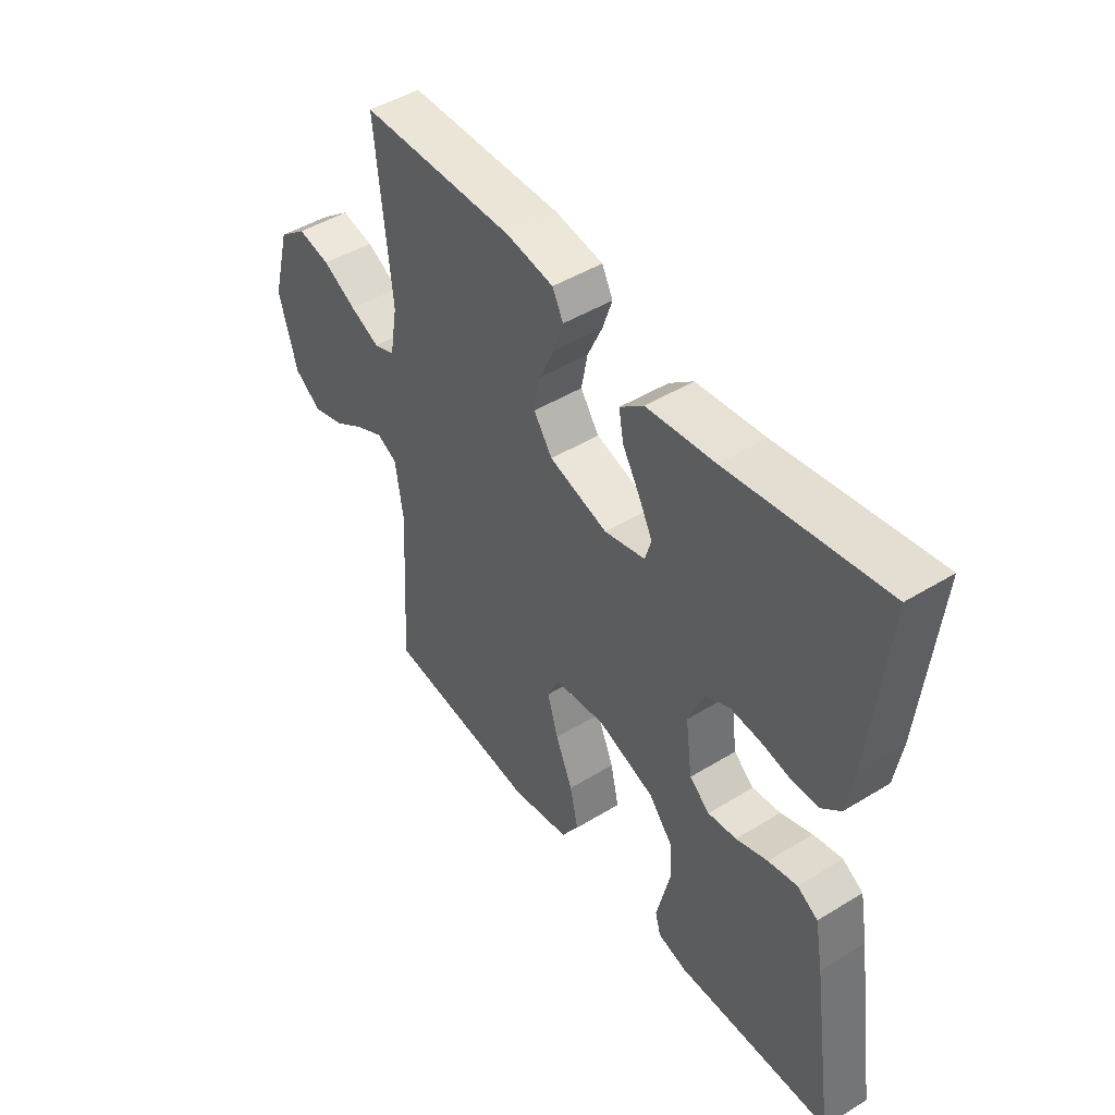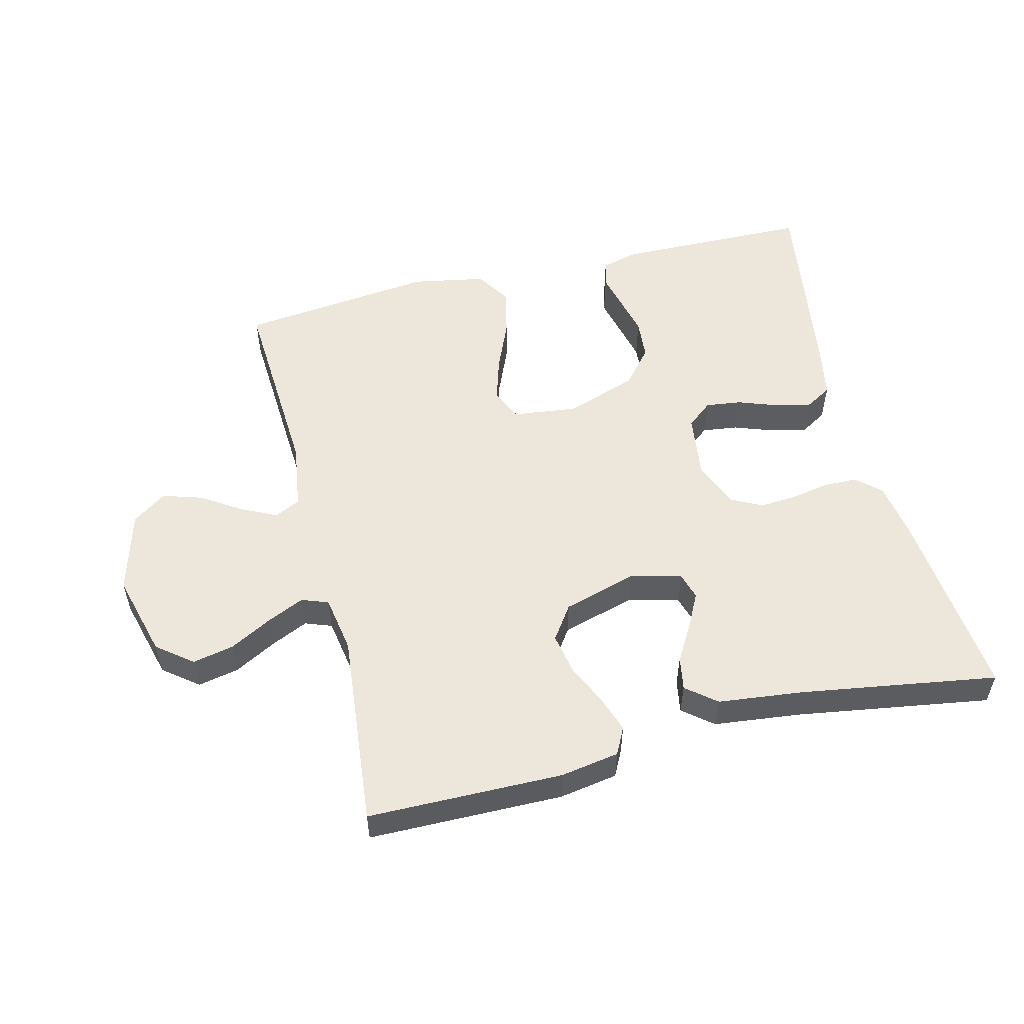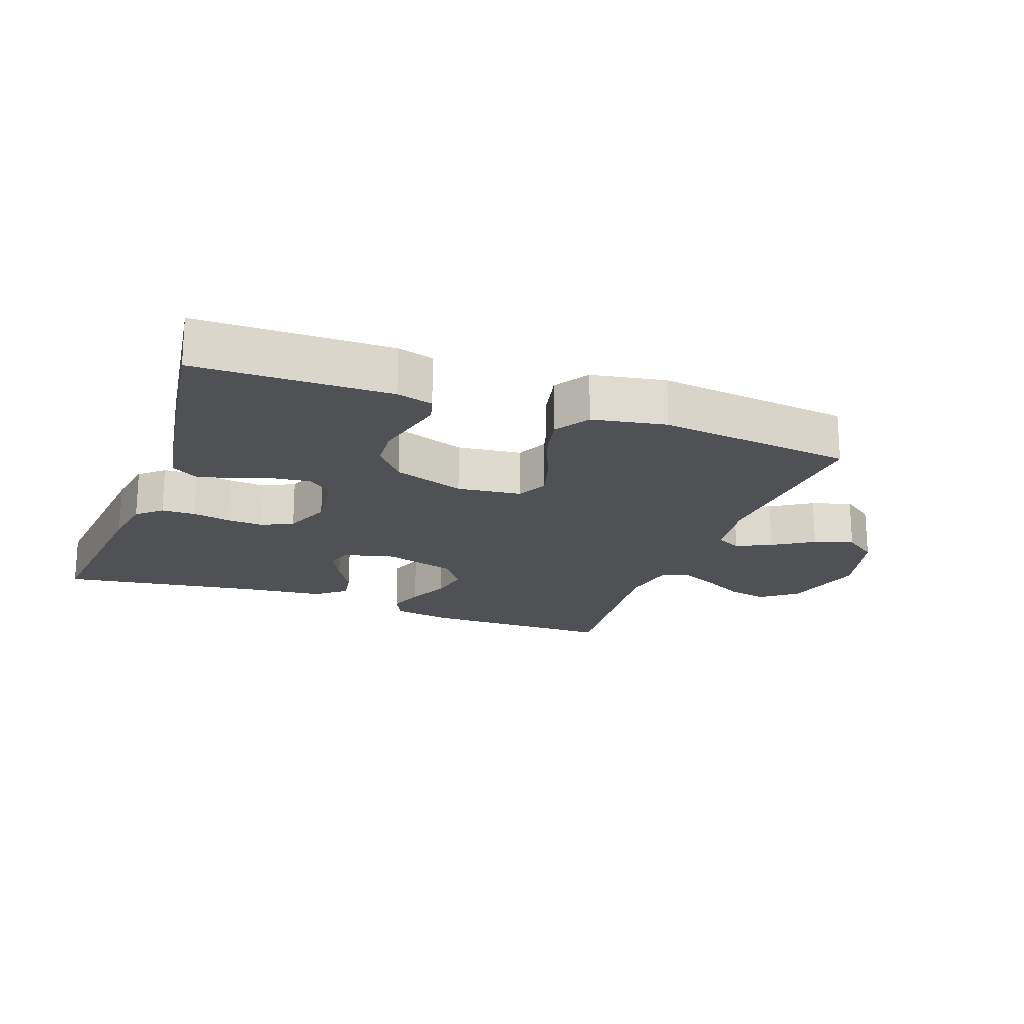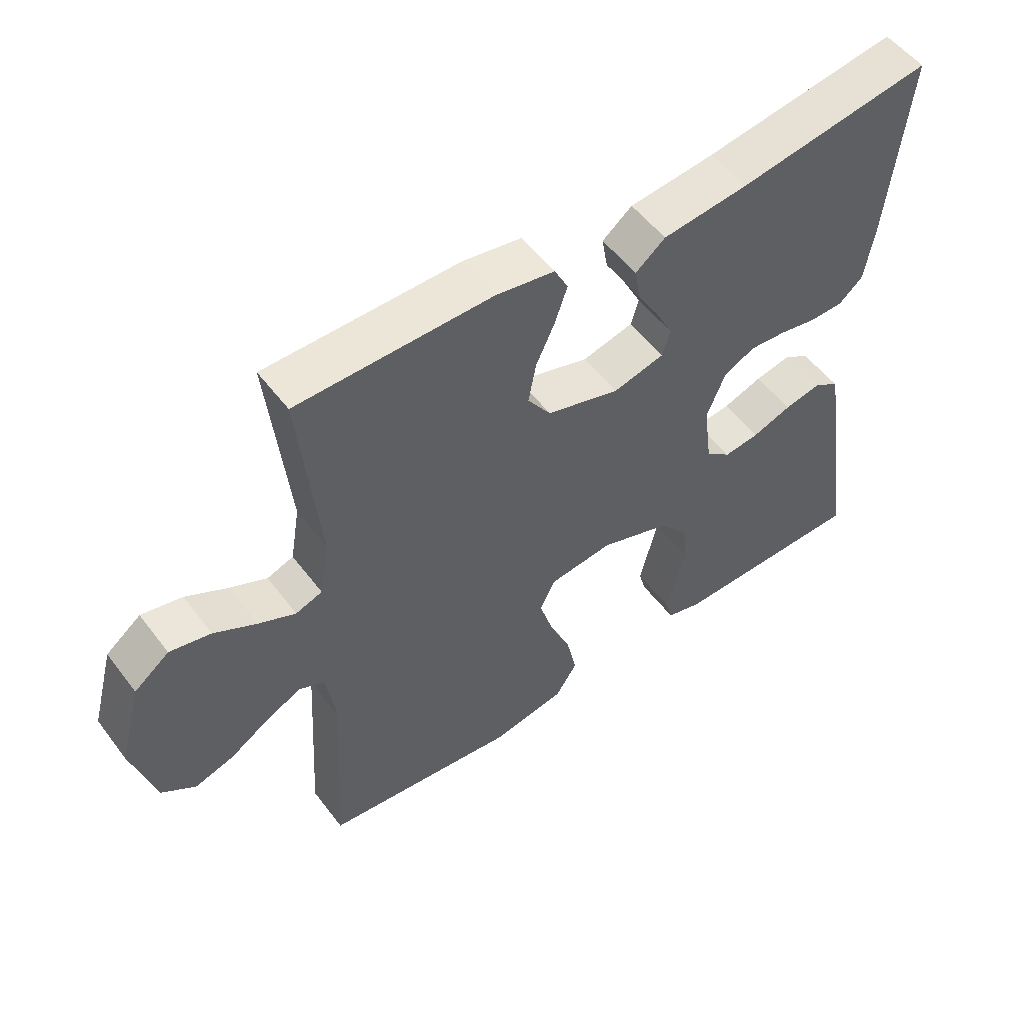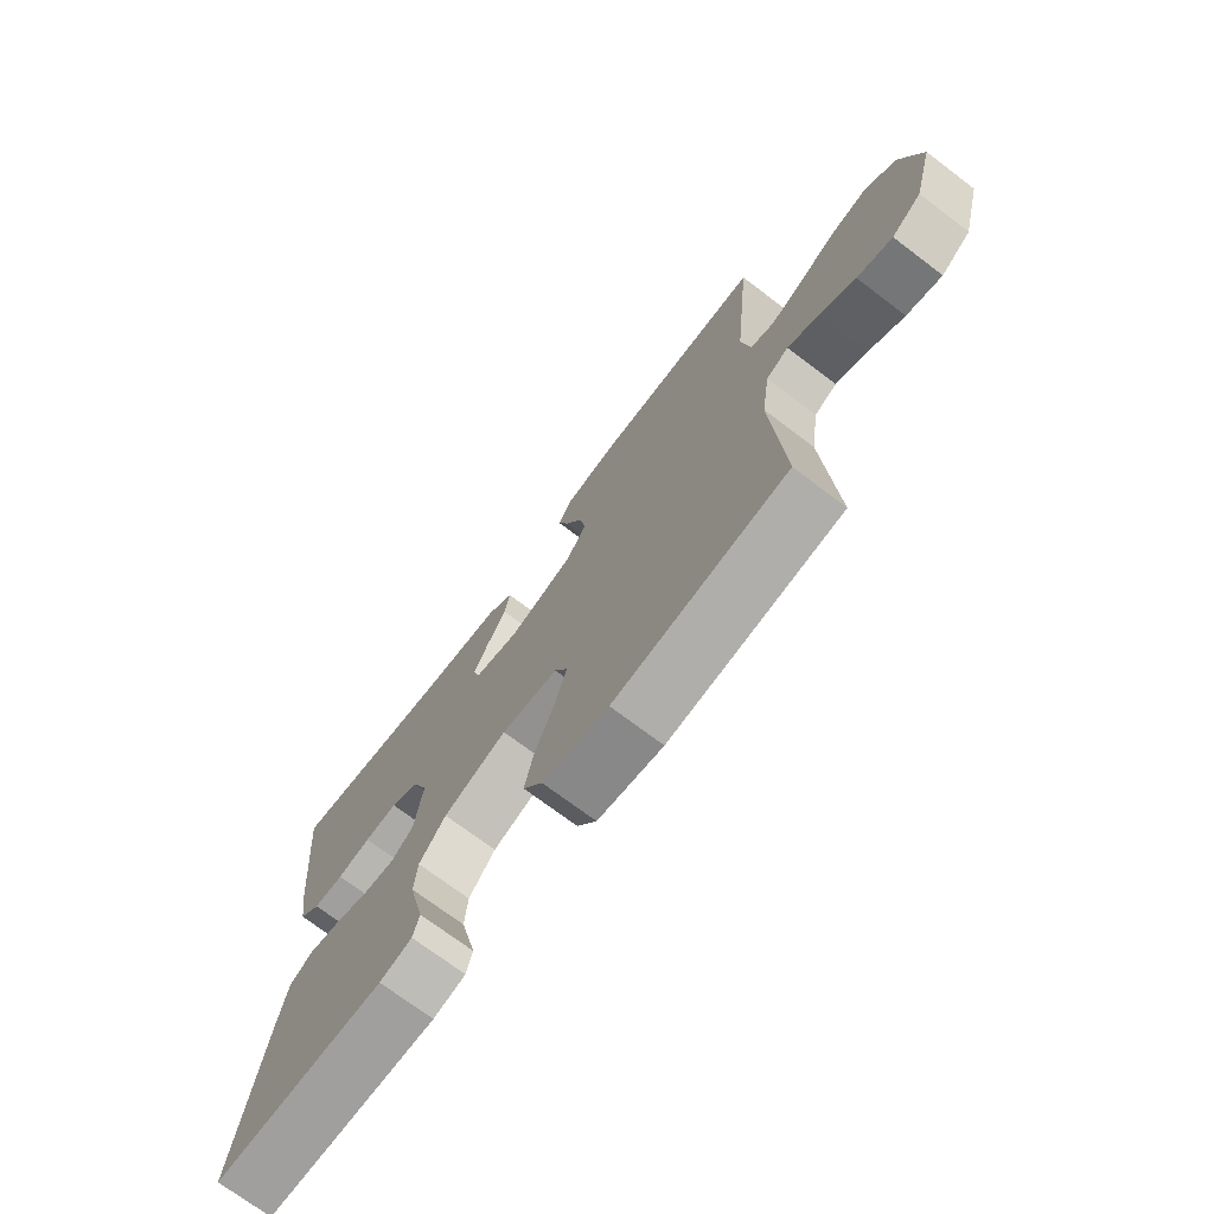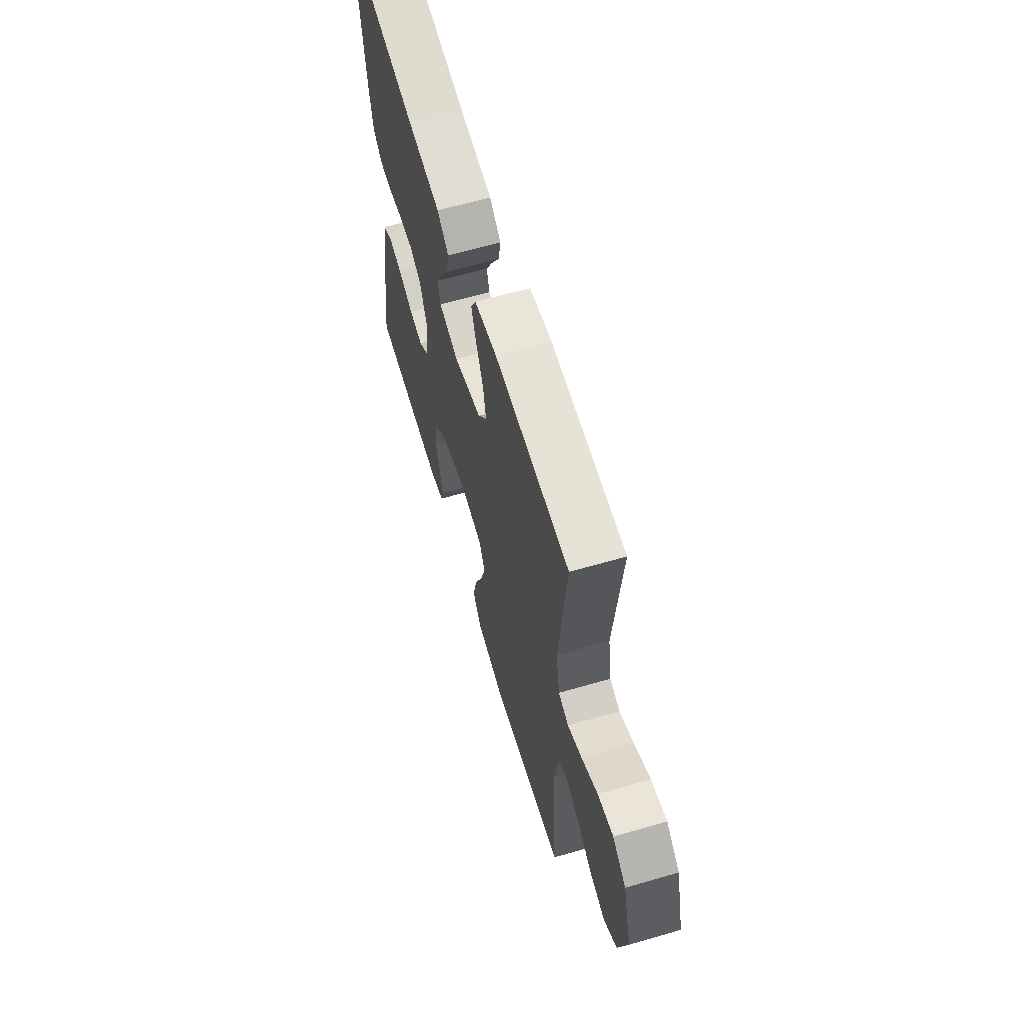
<metadata>
{"format":"obj","ext":"obj","renderer":"f3d","projection":"perspective","resolution":1024,"background":"white","views":[{"elev":46.4,"azim":55.0,"up":"+Z"},{"elev":54.1,"azim":-13.9,"up":"+Y"},{"elev":-19.8,"azim":159.8,"up":"+Y"},{"elev":53.2,"azim":-36.2,"up":"+Z"},{"elev":-72.3,"azim":-127.1,"up":"+Z"},{"elev":62.5,"azim":-106.4,"up":"+Z"}]}
</metadata>
<code>
v -0.5 0.07 0.5
v -0.2 0.07 0.503
v -0.11 0.07 0.488
v -0.089 0.07 0.447
v -0.108 0.07 0.391
v -0.137 0.07 0.328
v -0.149 0.07 0.265
v -0.113 0.07 0.213
v 0 0.07 0.18
v 0.079 0.07 0.2
v 0.091 0.07 0.241
v 0.064 0.07 0.294
v 0.031 0.07 0.35
v 0.022 0.07 0.401
v 0.068 0.07 0.438
v 0.2 0.07 0.453
v 0.5 0.07 0.5
v 0.47 0.07 0.2
v 0.456 0.07 0.115
v 0.419 0.07 0.082
v 0.367 0.07 0.081
v 0.309 0.07 0.092
v 0.252 0.07 0.096
v 0.204 0.07 0.072
v 0.175 0.07 0
v 0.188 0.07 -0.099
v 0.227 0.07 -0.131
v 0.282 0.07 -0.124
v 0.343 0.07 -0.102
v 0.399 0.07 -0.09
v 0.439 0.07 -0.114
v 0.455 0.07 -0.2
v 0.5 0.07 -0.5
v 0.2 0.07 -0.505
v 0.144 0.07 -0.49
v 0.133 0.07 -0.451
v 0.146 0.07 -0.397
v 0.161 0.07 -0.334
v 0.156 0.07 -0.272
v 0.11 0.07 -0.217
v 0 0.07 -0.179
v -0.099 0.07 -0.191
v -0.122 0.07 -0.239
v -0.101 0.07 -0.309
v -0.068 0.07 -0.387
v -0.052 0.07 -0.46
v -0.086 0.07 -0.513
v -0.2 0.07 -0.534
v -0.5 0.07 -0.5
v -0.482 0.07 -0.2
v -0.497 0.07 -0.098
v -0.536 0.07 -0.078
v -0.59 0.07 -0.104
v -0.652 0.07 -0.144
v -0.713 0.07 -0.163
v -0.765 0.07 -0.126
v -0.8 0.07 0
v -0.765 0.07 0.129
v -0.711 0.07 0.171
v -0.648 0.07 0.158
v -0.583 0.07 0.123
v -0.526 0.07 0.097
v -0.485 0.07 0.112
v -0.47 0.07 0.2
v -0.5 0 0.5
v -0.2 0 0.503
v -0.11 0 0.488
v -0.089 0 0.447
v -0.108 0 0.391
v -0.137 0 0.328
v -0.149 0 0.265
v -0.113 0 0.213
v 0 0 0.18
v 0.079 0 0.2
v 0.091 0 0.241
v 0.064 0 0.294
v 0.031 0 0.35
v 0.022 0 0.401
v 0.068 0 0.438
v 0.2 0 0.453
v 0.5 0 0.5
v 0.47 0 0.2
v 0.456 0 0.115
v 0.419 0 0.082
v 0.367 0 0.081
v 0.309 0 0.092
v 0.252 0 0.096
v 0.204 0 0.072
v 0.175 0 0
v 0.188 0 -0.099
v 0.227 0 -0.131
v 0.282 0 -0.124
v 0.343 0 -0.102
v 0.399 0 -0.09
v 0.439 0 -0.114
v 0.455 0 -0.2
v 0.5 0 -0.5
v 0.2 0 -0.505
v 0.144 0 -0.49
v 0.133 0 -0.451
v 0.146 0 -0.397
v 0.161 0 -0.334
v 0.156 0 -0.272
v 0.11 0 -0.217
v 0 0 -0.179
v -0.099 0 -0.191
v -0.122 0 -0.239
v -0.101 0 -0.309
v -0.068 0 -0.387
v -0.052 0 -0.46
v -0.086 0 -0.513
v -0.2 0 -0.534
v -0.5 0 -0.5
v -0.482 0 -0.2
v -0.497 0 -0.098
v -0.536 0 -0.078
v -0.59 0 -0.104
v -0.652 0 -0.144
v -0.713 0 -0.163
v -0.765 0 -0.126
v -0.8 0 0
v -0.765 0 0.129
v -0.711 0 0.171
v -0.648 0 0.158
v -0.583 0 0.123
v -0.526 0 0.097
v -0.485 0 0.112
v -0.47 0 0.2
f 58 59 60 61
f 58 61 62
f 57 58 62
f 56 57 62
f 53 54 55 56
f 52 53 56 62
f 51 52 62 63
f 47 48 49 50
f 44 45 46 47
f 43 44 47 50
f 42 43 50 51
f 34 35 36 37
f 34 37 38
f 33 34 38 39
f 28 29 30 31
f 27 28 31 32
f 19 20 21 22
f 19 22 23
f 16 17 18 19
f 16 19 23
f 15 16 23 24
f 12 13 14 15
f 11 12 15 24
f 3 4 5 6
f 3 6 7
f 64 1 2 3
f 64 3 7
f 63 64 7 8
f 41 42 51 63
f 40 41 63 8
f 39 40 8 9
f 27 32 33 39
f 26 27 39
f 25 26 39 9
f 10 11 24 25
f 9 10 25
f 125 124 123 122
f 126 125 122
f 126 122 121
f 126 121 120
f 120 119 118 117
f 126 120 117 116
f 127 126 116 115
f 114 113 112 111
f 111 110 109 108
f 114 111 108 107
f 115 114 107 106
f 101 100 99 98
f 102 101 98
f 103 102 98 97
f 95 94 93 92
f 96 95 92 91
f 86 85 84 83
f 87 86 83
f 83 82 81 80
f 87 83 80
f 88 87 80 79
f 79 78 77 76
f 88 79 76 75
f 70 69 68 67
f 71 70 67
f 67 66 65 128
f 71 67 128
f 72 71 128 127
f 127 115 106 105
f 72 127 105 104
f 73 72 104 103
f 103 97 96 91
f 103 91 90
f 73 103 90 89
f 89 88 75 74
f 89 74 73
f 1 65 66 2
f 2 66 67 3
f 3 67 68 4
f 4 68 69 5
f 5 69 70 6
f 6 70 71 7
f 7 71 72 8
f 8 72 73 9
f 9 73 74 10
f 10 74 75 11
f 11 75 76 12
f 12 76 77 13
f 13 77 78 14
f 14 78 79 15
f 15 79 80 16
f 16 80 81 17
f 17 81 82 18
f 18 82 83 19
f 19 83 84 20
f 20 84 85 21
f 21 85 86 22
f 22 86 87 23
f 23 87 88 24
f 24 88 89 25
f 25 89 90 26
f 26 90 91 27
f 27 91 92 28
f 28 92 93 29
f 29 93 94 30
f 30 94 95 31
f 31 95 96 32
f 32 96 97 33
f 33 97 98 34
f 34 98 99 35
f 35 99 100 36
f 36 100 101 37
f 37 101 102 38
f 38 102 103 39
f 39 103 104 40
f 40 104 105 41
f 41 105 106 42
f 42 106 107 43
f 43 107 108 44
f 44 108 109 45
f 45 109 110 46
f 46 110 111 47
f 47 111 112 48
f 48 112 113 49
f 49 113 114 50
f 50 114 115 51
f 51 115 116 52
f 52 116 117 53
f 53 117 118 54
f 54 118 119 55
f 55 119 120 56
f 56 120 121 57
f 57 121 122 58
f 58 122 123 59
f 59 123 124 60
f 60 124 125 61
f 61 125 126 62
f 62 126 127 63
f 63 127 128 64
f 64 128 65 1

</code>
